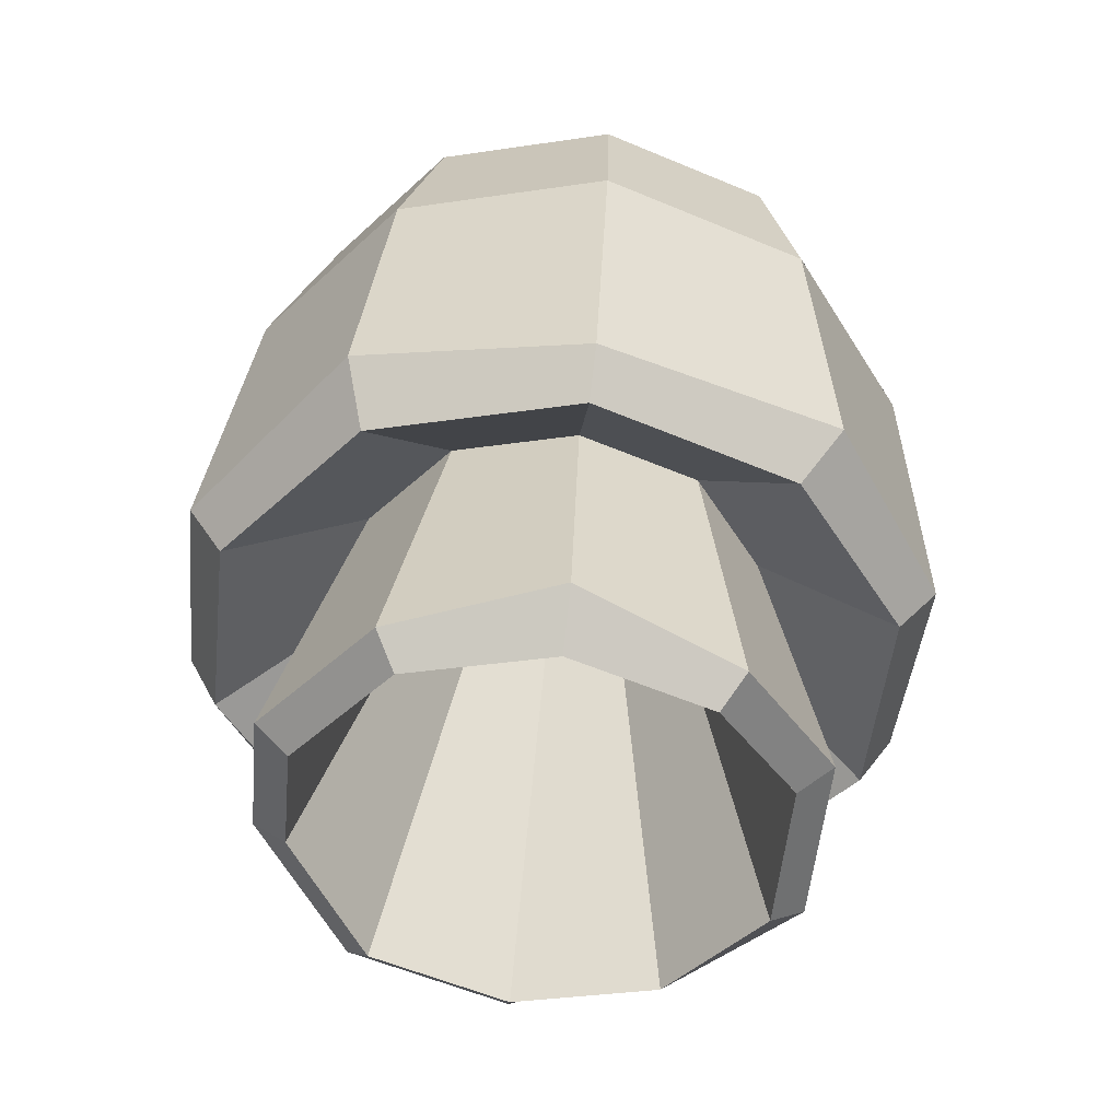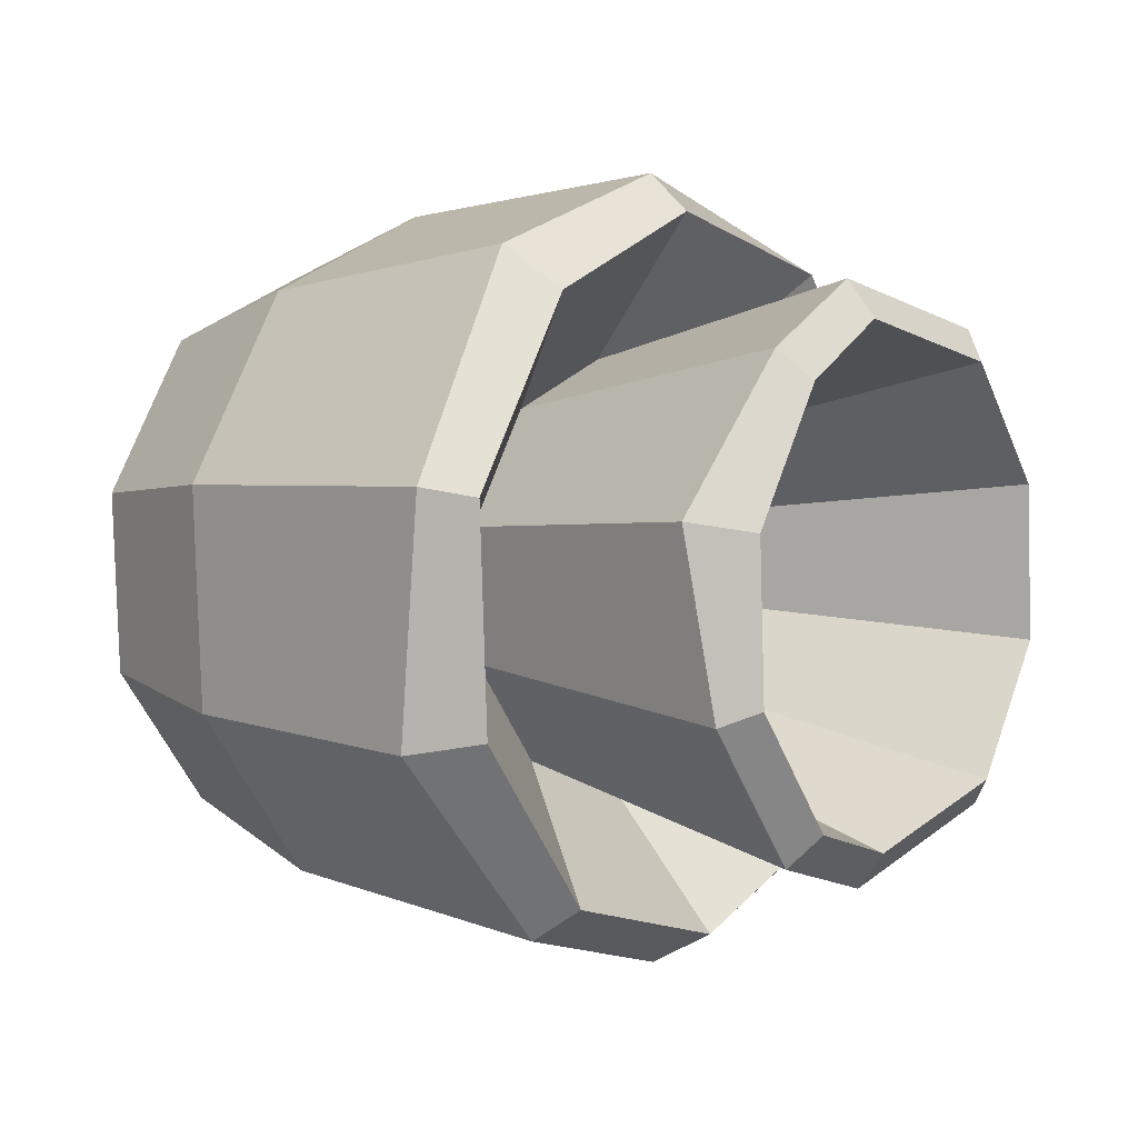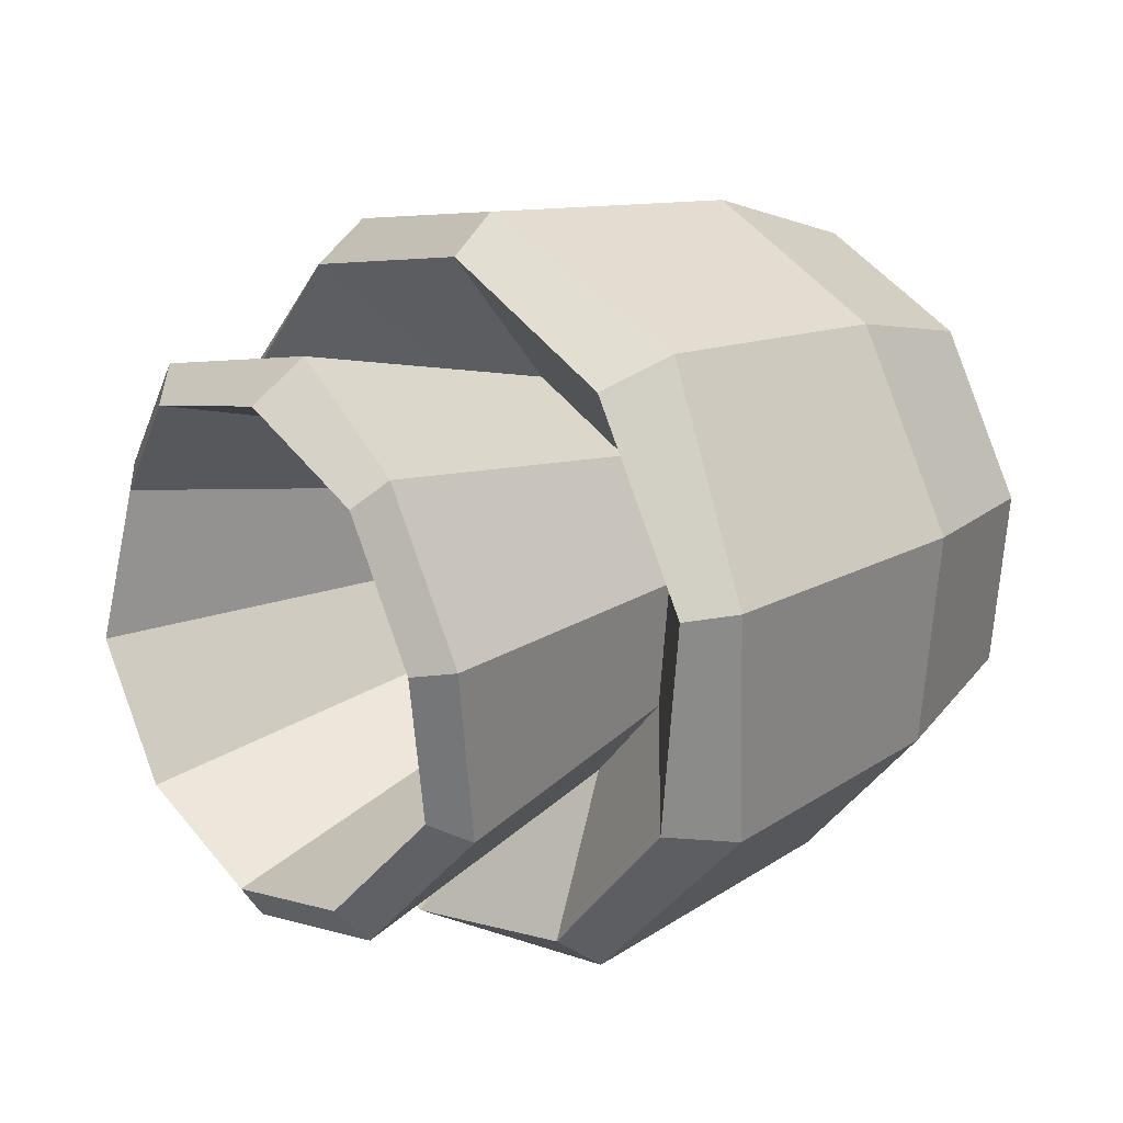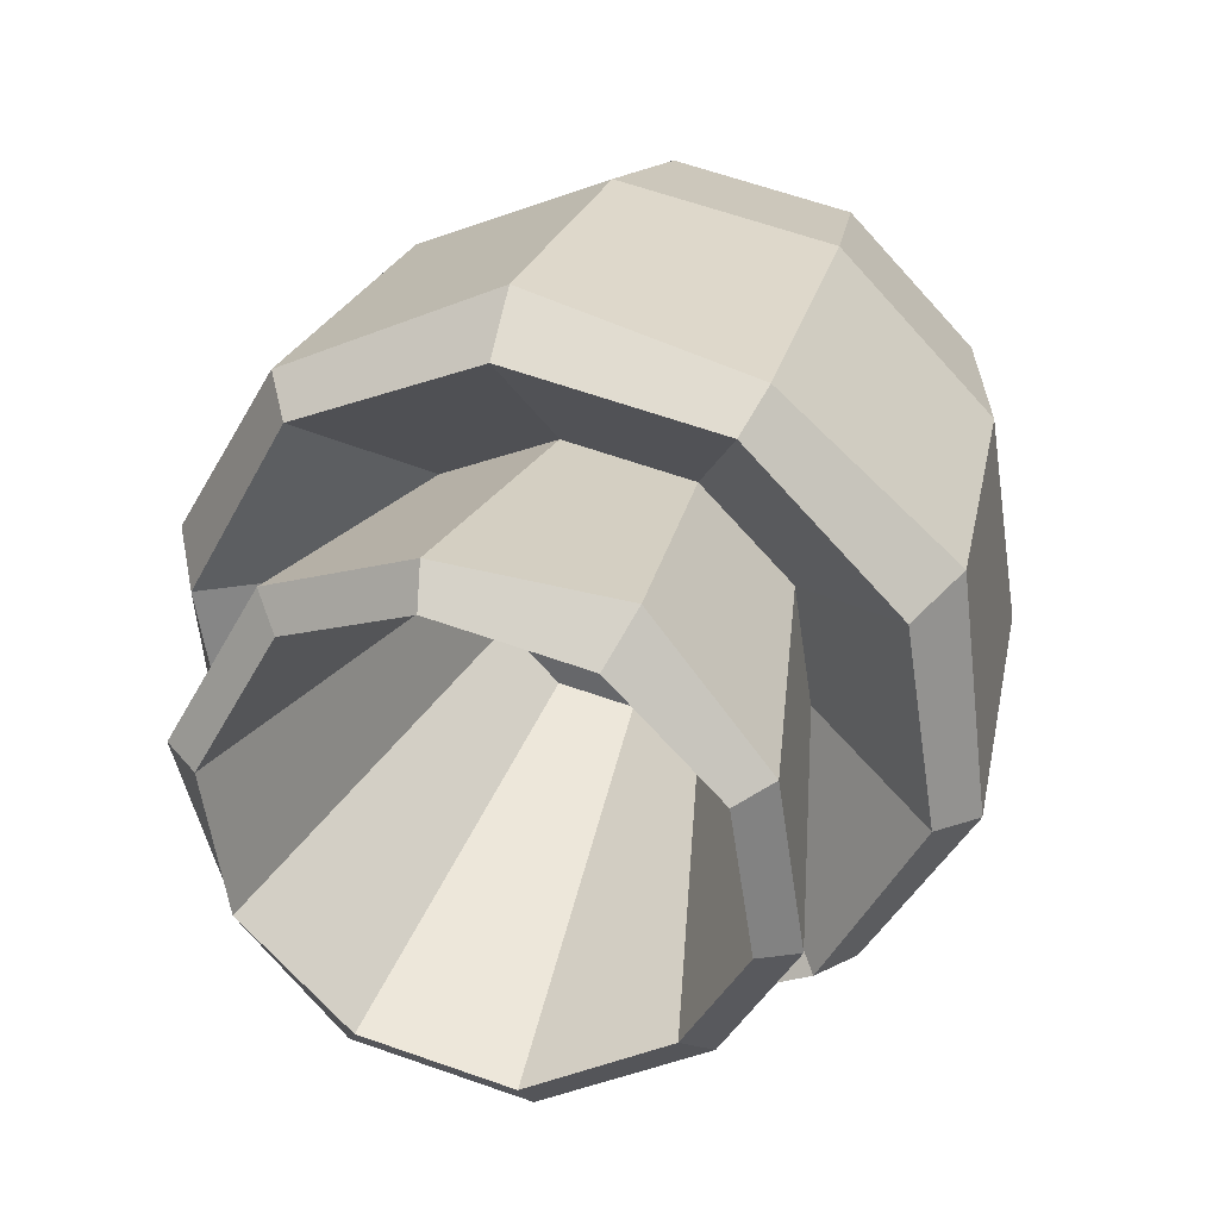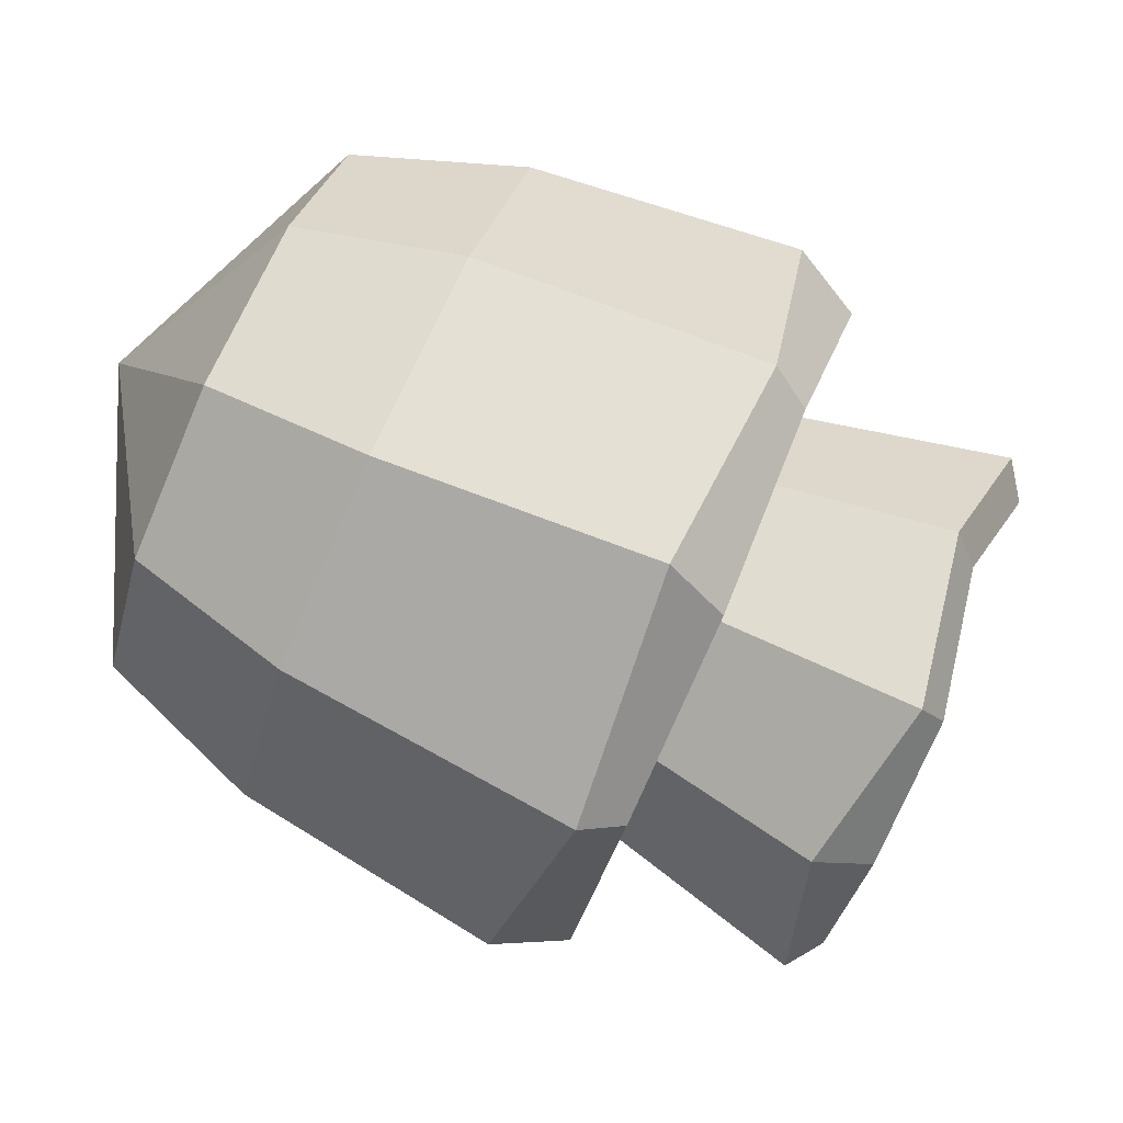
<metadata>
{"format":"obj","ext":"obj","renderer":"f3d","projection":"perspective","resolution":1024,"background":"white","views":[{"elev":-5.4,"azim":-121.4,"up":"+Y"},{"elev":-36.0,"azim":-95.4,"up":"+Z"},{"elev":-17.0,"azim":19.4,"up":"+Z"},{"elev":10.3,"azim":-16.6,"up":"+Z"},{"elev":12.3,"azim":-118.1,"up":"+Z"}]}
</metadata>
<code>
g SM_Veh_Garbage_01_Wheel_rr_02_Hover
v 0.2517 -0.03871 0.3868
v 0.05432 0.06897 0.4494
v 0.2419 0.3205 0.1733
v 0.05432 0.06897 0.4494
v -0.1079 0.2216 0.3796
v 0.2419 0.3205 0.1733
v -0.1079 0.2216 0.3796
v -0.1729 0.3608 0.2039
v 0.2419 0.3205 0.1733
v -0.1729 0.3608 0.2039
v -0.116 0.4335 -0.01052
v 0.2419 0.3205 0.1733
v -0.116 0.4335 -0.01052
v 0.04122 0.4119 -0.1817
v 0.2419 0.3205 0.1733
v 0.04122 0.4119 -0.1817
v 0.2386 0.3042 -0.2443
v 0.2419 0.3205 0.1733
v 0.2386 0.3042 -0.2443
v 0.4008 0.1516 -0.1744
v 0.2419 0.3205 0.1733
v 0.4008 0.1516 -0.1744
v 0.4659 0.01235 0.001276
v 0.2419 0.3205 0.1733
v 0.4659 0.01235 0.001276
v 0.4089 -0.06034 0.2157
v 0.2419 0.3205 0.1733
v 0.4089 -0.06034 0.2157
v 0.2517 -0.03871 0.3868
v 0.2419 0.3205 0.1733
v 0.1558 -0.2526 0.3597
v -0.08362 -0.122 0.4356
v 0.05432 0.06897 0.4494
v 0.2517 -0.03871 0.3868
v -0.08362 -0.122 0.4356
v -0.2804 0.0631 0.3509
v -0.1079 0.2216 0.3796
v 0.05432 0.06897 0.4494
v -0.2804 0.0631 0.3509
v -0.3593 0.232 0.1377
v -0.1729 0.3608 0.2039
v -0.1079 0.2216 0.3796
v -0.3593 0.232 0.1377
v -0.2902 0.3202 -0.1223
v -0.116 0.4335 -0.01052
v -0.1729 0.3608 0.2039
v -0.2902 0.3202 -0.1223
v -0.09952 0.2939 -0.33
v 0.04122 0.4119 -0.1817
v -0.116 0.4335 -0.01052
v -0.09952 0.2939 -0.33
v 0.1399 0.1633 -0.4059
v 0.2386 0.3042 -0.2443
v 0.04122 0.4119 -0.1817
v 0.1399 0.1633 -0.4059
v 0.3367 -0.02179 -0.3211
v 0.4008 0.1516 -0.1744
v 0.2386 0.3042 -0.2443
v 0.3367 -0.02179 -0.3211
v 0.4156 -0.1907 -0.108
v 0.4659 0.01235 0.001276
v 0.4008 0.1516 -0.1744
v 0.4156 -0.1907 -0.108
v 0.3465 -0.2789 0.1521
v 0.4089 -0.06034 0.2157
v 0.4659 0.01235 0.001276
v 0.3465 -0.2789 0.1521
v 0.1558 -0.2526 0.3597
v 0.2517 -0.03871 0.3868
v 0.4089 -0.06034 0.2157
v -0.08362 -0.122 0.4356
v 0.1558 -0.2526 0.3597
v -0.04218 -0.5747 0.2374
v -0.285 -0.403 0.3357
v -0.2804 0.0631 0.3509
v -0.08362 -0.122 0.4356
v -0.285 -0.403 0.3357
v -0.5161 -0.221 0.2315
v -0.3593 0.232 0.1377
v -0.2804 0.0631 0.3509
v -0.5161 -0.221 0.2315
v -0.5938 -0.03289 0.0275
v -0.2902 0.3202 -0.1223
v -0.3593 0.232 0.1377
v -0.5938 -0.03289 0.0275
v -0.5319 0.05427 -0.2918
v -0.09952 0.2939 -0.33
v -0.2902 0.3202 -0.1223
v -0.5319 0.05427 -0.2918
v -0.3024 0.05369 -0.5049
v 0.1399 0.1633 -0.4059
v -0.09952 0.2939 -0.33
v -0.3024 0.05369 -0.5049
v -0.05964 -0.118 -0.6032
v 0.3367 -0.02179 -0.3211
v 0.1399 0.1633 -0.4059
v -0.05964 -0.118 -0.6032
v 0.1765 -0.293 -0.4952
v 0.4156 -0.1907 -0.108
v 0.3367 -0.02179 -0.3211
v 0.1765 -0.293 -0.4952
v 0.2431 -0.5067 -0.2761
v 0.3465 -0.2789 0.1521
v 0.4156 -0.1907 -0.108
v 0.2431 -0.5067 -0.2761
v 0.1873 -0.5752 0.02437
v 0.1558 -0.2526 0.3597
v 0.3465 -0.2789 0.1521
v 0.1873 -0.5752 0.02437
v -0.04218 -0.5747 0.2374
v -0.285 -0.403 0.3357
v -0.04218 -0.5747 0.2374
v -0.08388 -0.5855 0.1802
v -0.3216 -0.4559 0.2556
v -0.5161 -0.221 0.2315
v -0.285 -0.403 0.3357
v -0.3216 -0.4559 0.2556
v -0.5119 -0.265 0.1751
v -0.5938 -0.03289 0.0275
v -0.5161 -0.221 0.2315
v -0.5119 -0.265 0.1751
v -0.5953 -0.1044 -0.04014
v -0.5319 0.05427 -0.2918
v -0.5938 -0.03289 0.0275
v -0.5953 -0.1044 -0.04014
v -0.5267 -0.0169 -0.2983
v -0.3024 0.05369 -0.5049
v -0.5319 0.05427 -0.2918
v -0.5267 -0.0169 -0.2983
v -0.3374 -0.04295 -0.5044
v -0.05964 -0.118 -0.6032
v -0.3024 0.05369 -0.5049
v -0.3374 -0.04295 -0.5044
v -0.09966 -0.1726 -0.5798
v 0.1765 -0.293 -0.4952
v -0.05964 -0.118 -0.6032
v -0.09966 -0.1726 -0.5798
v 0.09567 -0.3564 -0.4956
v 0.2431 -0.5067 -0.2761
v 0.1765 -0.293 -0.4952
v 0.09567 -0.3564 -0.4956
v 0.174 -0.524 -0.2841
v 0.1873 -0.5752 0.02437
v 0.2431 -0.5067 -0.2761
v 0.174 -0.524 -0.2841
v 0.1054 -0.6116 -0.02594
v -0.04218 -0.5747 0.2374
v 0.1873 -0.5752 0.02437
v 0.1054 -0.6116 -0.02594
v -0.08388 -0.5855 0.1802
v -0.3216 -0.4559 0.2556
v -0.08388 -0.5855 0.1802
v -0.05318 -0.361 0.1026
v -0.1949 -0.2838 0.1475
v -0.5119 -0.265 0.1751
v -0.3216 -0.4559 0.2556
v -0.1949 -0.2838 0.1475
v -0.3113 -0.1742 0.09738
v -0.5953 -0.1044 -0.04014
v -0.5119 -0.265 0.1751
v -0.3113 -0.1742 0.09738
v -0.358 -0.07432 -0.02871
v -0.5267 -0.0169 -0.2983
v -0.5953 -0.1044 -0.04014
v -0.358 -0.07432 -0.02871
v -0.3171 -0.02216 -0.1826
v -0.3374 -0.04295 -0.5044
v -0.5267 -0.0169 -0.2983
v -0.3171 -0.02216 -0.1826
v -0.2043 -0.03768 -0.3054
v -0.09966 -0.1726 -0.5798
v -0.3374 -0.04295 -0.5044
v -0.2043 -0.03768 -0.3054
v -0.06258 -0.115 -0.3503
v 0.09567 -0.3564 -0.4956
v -0.09966 -0.1726 -0.5798
v -0.06258 -0.115 -0.3503
v 0.05383 -0.2245 -0.3002
v 0.174 -0.524 -0.2841
v 0.09567 -0.3564 -0.4956
v 0.05383 -0.2245 -0.3002
v 0.1005 -0.3244 -0.1741
v 0.1054 -0.6116 -0.02594
v 0.174 -0.524 -0.2841
v 0.1005 -0.3244 -0.1741
v 0.05964 -0.3766 -0.02024
v -0.08388 -0.5855 0.1802
v 0.1054 -0.6116 -0.02594
v 0.05964 -0.3766 -0.02024
v -0.05318 -0.361 0.1026
v -0.1949 -0.2838 0.1475
v -0.05318 -0.361 0.1026
v -0.2253 -0.7001 0.02903
v -0.4396 -0.624 0.07485
v -0.3113 -0.1742 0.09738
v -0.1949 -0.2838 0.1475
v -0.4396 -0.624 0.07485
v -0.5776 -0.4452 0.02189
v -0.358 -0.07432 -0.02871
v -0.3113 -0.1742 0.09738
v -0.5776 -0.4452 0.02189
v -0.6622 -0.3381 -0.1657
v -0.3171 -0.02216 -0.1826
v -0.358 -0.07432 -0.02871
v -0.6622 -0.3381 -0.1657
v -0.5855 -0.2376 -0.3602
v -0.2043 -0.03768 -0.3054
v -0.3171 -0.02216 -0.1826
v -0.5855 -0.2376 -0.3602
v -0.4525 -0.2881 -0.5434
v -0.06258 -0.115 -0.3503
v -0.2043 -0.03768 -0.3054
v -0.4525 -0.2881 -0.5434
v -0.2591 -0.3936 -0.6047
v 0.05383 -0.2245 -0.3002
v -0.06258 -0.115 -0.3503
v -0.2591 -0.3936 -0.6047
v -0.07927 -0.5137 -0.5207
v 0.1005 -0.3244 -0.1741
v 0.05383 -0.2245 -0.3002
v -0.07927 -0.5137 -0.5207
v -0.03647 -0.6794 -0.3641
v 0.05964 -0.3766 -0.02024
v 0.1005 -0.3244 -0.1741
v -0.03647 -0.6794 -0.3641
v -0.09226 -0.7506 -0.1542
v -0.05318 -0.361 0.1026
v 0.05964 -0.3766 -0.02024
v -0.09226 -0.7506 -0.1542
v -0.2253 -0.7001 0.02903
v -0.4396 -0.624 0.07485
v -0.2253 -0.7001 0.02903
v -0.2776 -0.7261 -0.03584
v -0.4459 -0.6343 0.01755
v -0.5776 -0.4452 0.02189
v -0.4396 -0.624 0.07485
v -0.4459 -0.6343 0.01755
v -0.565 -0.4772 -0.02778
v -0.6622 -0.3381 -0.1657
v -0.5776 -0.4452 0.02189
v -0.565 -0.4772 -0.02778
v -0.6397 -0.3854 -0.1919
v -0.5855 -0.2376 -0.3602
v -0.6622 -0.3381 -0.1657
v -0.6397 -0.3854 -0.1919
v -0.5912 -0.3234 -0.3747
v -0.4525 -0.2881 -0.5434
v -0.5855 -0.2376 -0.3602
v -0.5912 -0.3234 -0.3747
v -0.4571 -0.3419 -0.5207
v -0.2591 -0.3936 -0.6047
v -0.4525 -0.2881 -0.5434
v -0.4571 -0.3419 -0.5207
v -0.2888 -0.4337 -0.5741
v -0.07927 -0.5137 -0.5207
v -0.2591 -0.3936 -0.6047
v -0.2888 -0.4337 -0.5741
v -0.1312 -0.5368 -0.5002
v -0.03647 -0.6794 -0.3641
v -0.07927 -0.5137 -0.5207
v -0.1312 -0.5368 -0.5002
v -0.09494 -0.6826 -0.3646
v -0.09226 -0.7506 -0.1542
v -0.03647 -0.6794 -0.3641
v -0.09494 -0.6826 -0.3646
v -0.1435 -0.7446 -0.1818
v -0.2253 -0.7001 0.02903
v -0.09226 -0.7506 -0.1542
v -0.1435 -0.7446 -0.1818
v -0.2776 -0.7261 -0.03584
v -0.4459 -0.6343 0.01755
v -0.2776 -0.7261 -0.03584
v -0.04083 -0.2333 0.0507
v -0.1241 -0.1879 0.07709
v -0.565 -0.4772 -0.02778
v -0.4459 -0.6343 0.01755
v -0.1241 -0.1879 0.07709
v -0.1924 -0.1236 0.04763
v -0.6397 -0.3854 -0.1919
v -0.565 -0.4772 -0.02778
v -0.1924 -0.1236 0.04763
v -0.2199 -0.06488 -0.02644
v -0.5912 -0.3234 -0.3747
v -0.6397 -0.3854 -0.1919
v -0.2199 -0.06488 -0.02644
v -0.1959 -0.03423 -0.1168
v -0.4571 -0.3419 -0.5207
v -0.5912 -0.3234 -0.3747
v -0.1959 -0.03423 -0.1168
v -0.1296 -0.04335 -0.189
v -0.2888 -0.4337 -0.5741
v -0.4571 -0.3419 -0.5207
v -0.1296 -0.04335 -0.189
v -0.04635 -0.08875 -0.2154
v -0.1312 -0.5368 -0.5002
v -0.2888 -0.4337 -0.5741
v -0.04635 -0.08875 -0.2154
v 0.02204 -0.1531 -0.1859
v -0.09494 -0.6826 -0.3646
v -0.1312 -0.5368 -0.5002
v 0.02204 -0.1531 -0.1859
v 0.04946 -0.2118 -0.1119
v -0.1435 -0.7446 -0.1818
v -0.09494 -0.6826 -0.3646
v 0.04946 -0.2118 -0.1119
v 0.02545 -0.2424 -0.02147
v -0.2776 -0.7261 -0.03584
v -0.1435 -0.7446 -0.1818
v 0.02545 -0.2424 -0.02147
v -0.04083 -0.2333 0.0507
v -0.1241 -0.1879 0.07709
v -0.04083 -0.2333 0.0507
v -0.08521 -0.1383 -0.06915
v -0.1924 -0.1236 0.04763
v 0.02545 -0.2424 -0.02147
v -0.2199 -0.06488 -0.02644
v 0.04946 -0.2118 -0.1119
v -0.1959 -0.03423 -0.1168
v 0.02204 -0.1531 -0.1859
v -0.1296 -0.04335 -0.189
v -0.04635 -0.08875 -0.2154
g SM_Veh_Garbage_01_Wheel_rr_02_Hover_0
f 3 2 1
f 6 5 4
f 9 8 7
f 12 11 10
f 15 14 13
f 18 17 16
f 21 20 19
f 24 23 22
f 27 26 25
f 30 29 28
f 33 32 31
f 34 33 31
f 37 36 35
f 38 37 35
f 41 40 39
f 42 41 39
f 45 44 43
f 46 45 43
f 49 48 47
f 50 49 47
f 53 52 51
f 54 53 51
f 57 56 55
f 58 57 55
f 61 60 59
f 62 61 59
f 65 64 63
f 66 65 63
f 69 68 67
f 70 69 67
f 73 72 71
f 74 73 71
f 77 76 75
f 78 77 75
f 81 80 79
f 82 81 79
f 85 84 83
f 86 85 83
f 89 88 87
f 90 89 87
f 93 92 91
f 94 93 91
f 97 96 95
f 98 97 95
f 101 100 99
f 102 101 99
f 105 104 103
f 106 105 103
f 109 108 107
f 110 109 107
f 113 112 111
f 114 113 111
f 117 116 115
f 118 117 115
f 121 120 119
f 122 121 119
f 125 124 123
f 126 125 123
f 129 128 127
f 130 129 127
f 133 132 131
f 134 133 131
f 137 136 135
f 138 137 135
f 141 140 139
f 142 141 139
f 145 144 143
f 146 145 143
f 149 148 147
f 150 149 147
f 153 152 151
f 154 153 151
f 157 156 155
f 158 157 155
f 161 160 159
f 162 161 159
f 165 164 163
f 166 165 163
f 169 168 167
f 170 169 167
f 173 172 171
f 174 173 171
f 177 176 175
f 178 177 175
f 181 180 179
f 182 181 179
f 185 184 183
f 186 185 183
f 189 188 187
f 190 189 187
f 193 192 191
f 194 193 191
f 197 196 195
f 198 197 195
f 201 200 199
f 202 201 199
f 205 204 203
f 206 205 203
f 209 208 207
f 210 209 207
f 213 212 211
f 214 213 211
f 217 216 215
f 218 217 215
f 221 220 219
f 222 221 219
f 225 224 223
f 226 225 223
f 229 228 227
f 230 229 227
f 233 232 231
f 234 233 231
f 237 236 235
f 238 237 235
f 241 240 239
f 242 241 239
f 245 244 243
f 246 245 243
f 249 248 247
f 250 249 247
f 253 252 251
f 254 253 251
f 257 256 255
f 258 257 255
f 261 260 259
f 262 261 259
f 265 264 263
f 266 265 263
f 269 268 267
f 270 269 267
f 273 272 271
f 274 273 271
f 277 276 275
f 278 277 275
f 281 280 279
f 282 281 279
f 285 284 283
f 286 285 283
f 289 288 287
f 290 289 287
f 293 292 291
f 294 293 291
f 297 296 295
f 298 297 295
f 301 300 299
f 302 301 299
f 305 304 303
f 306 305 303
f 309 308 307
f 310 309 307
f 313 312 311
f 313 311 314
f 313 315 312
f 313 314 316
f 313 317 315
f 313 316 318
f 313 319 317
f 313 318 320
f 313 321 319
f 313 320 321

</code>
